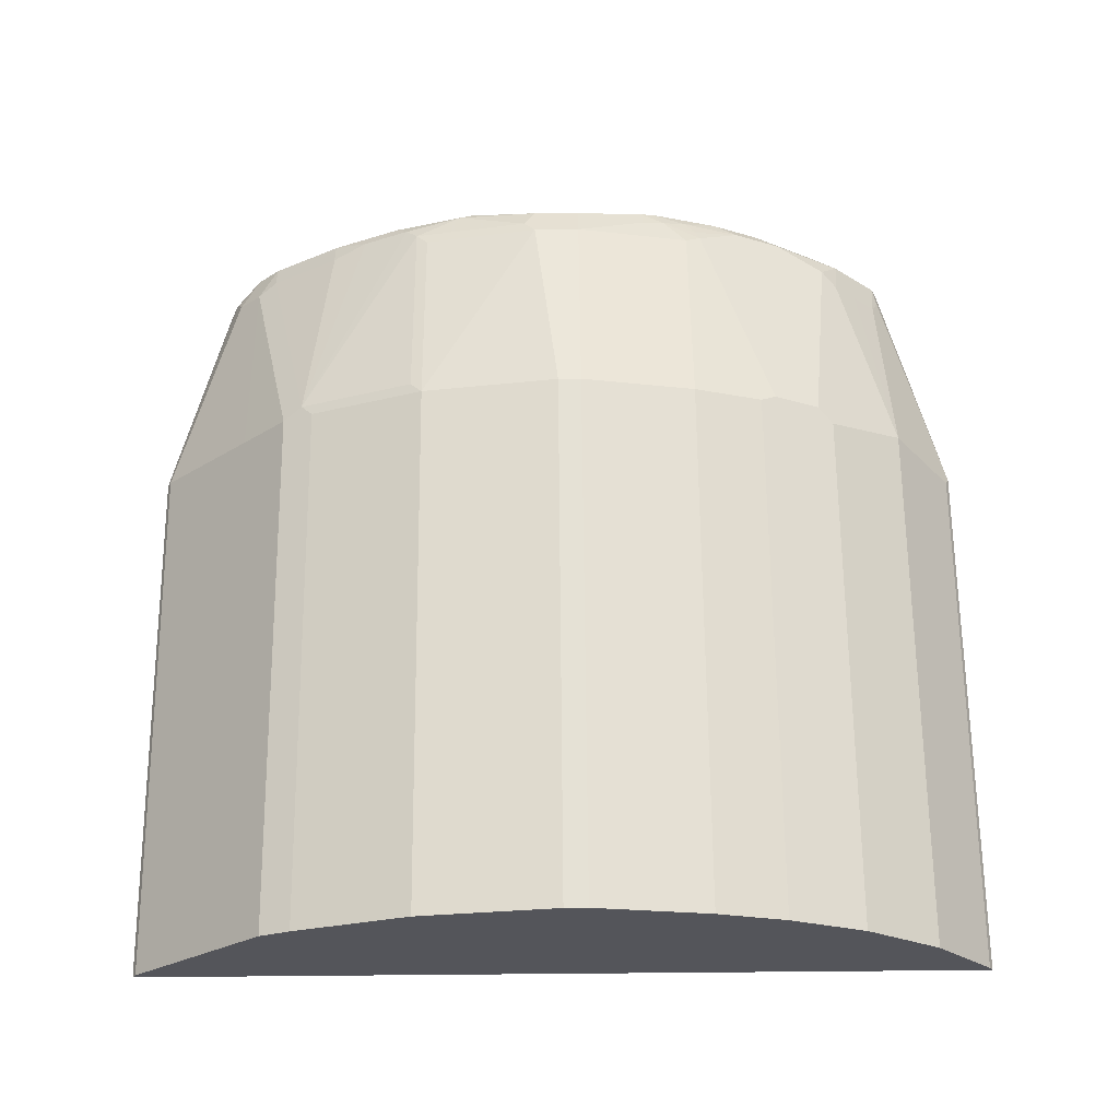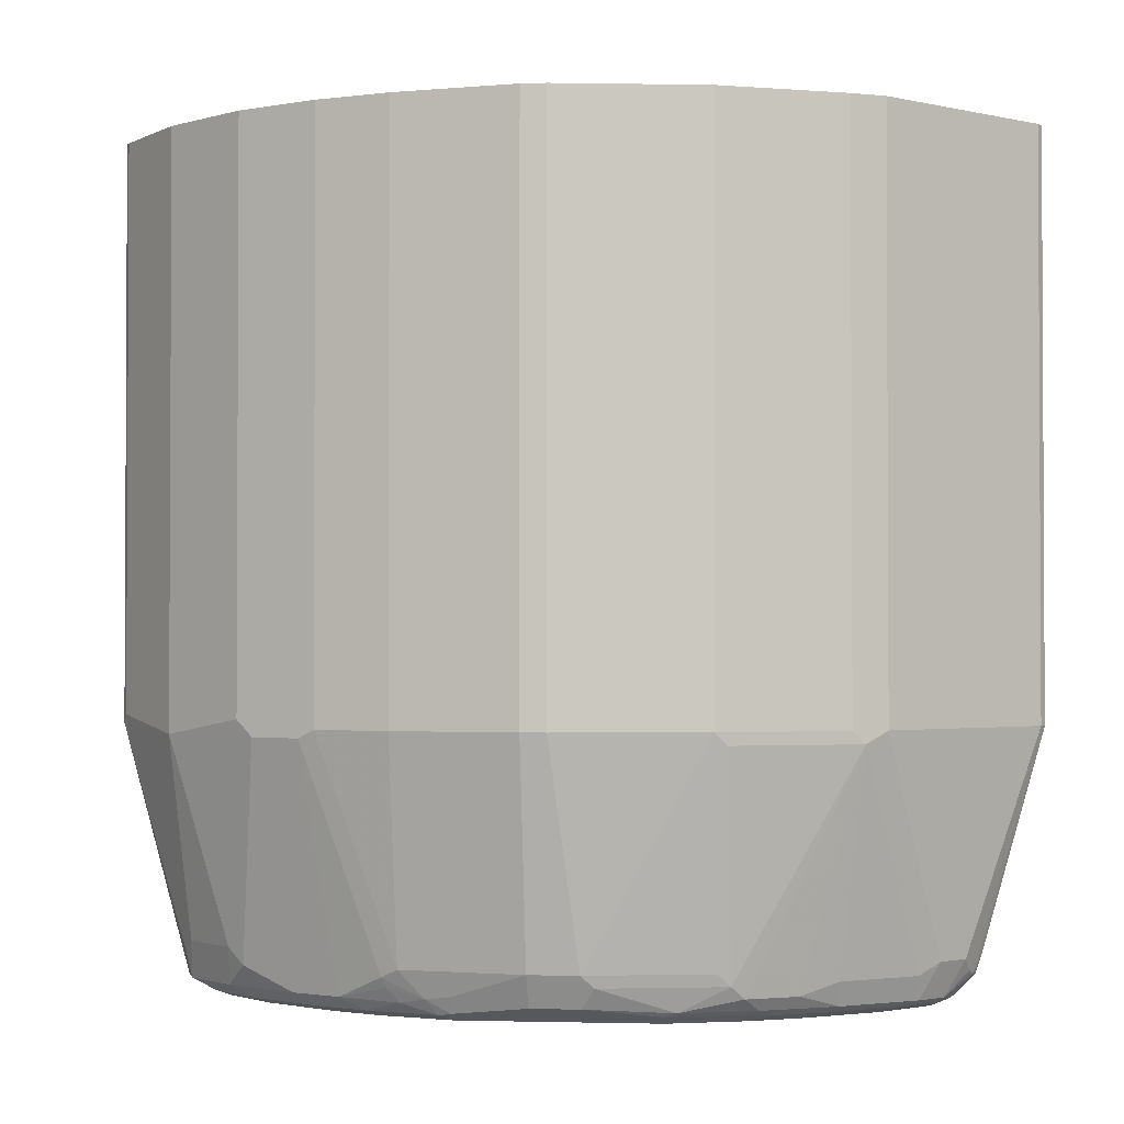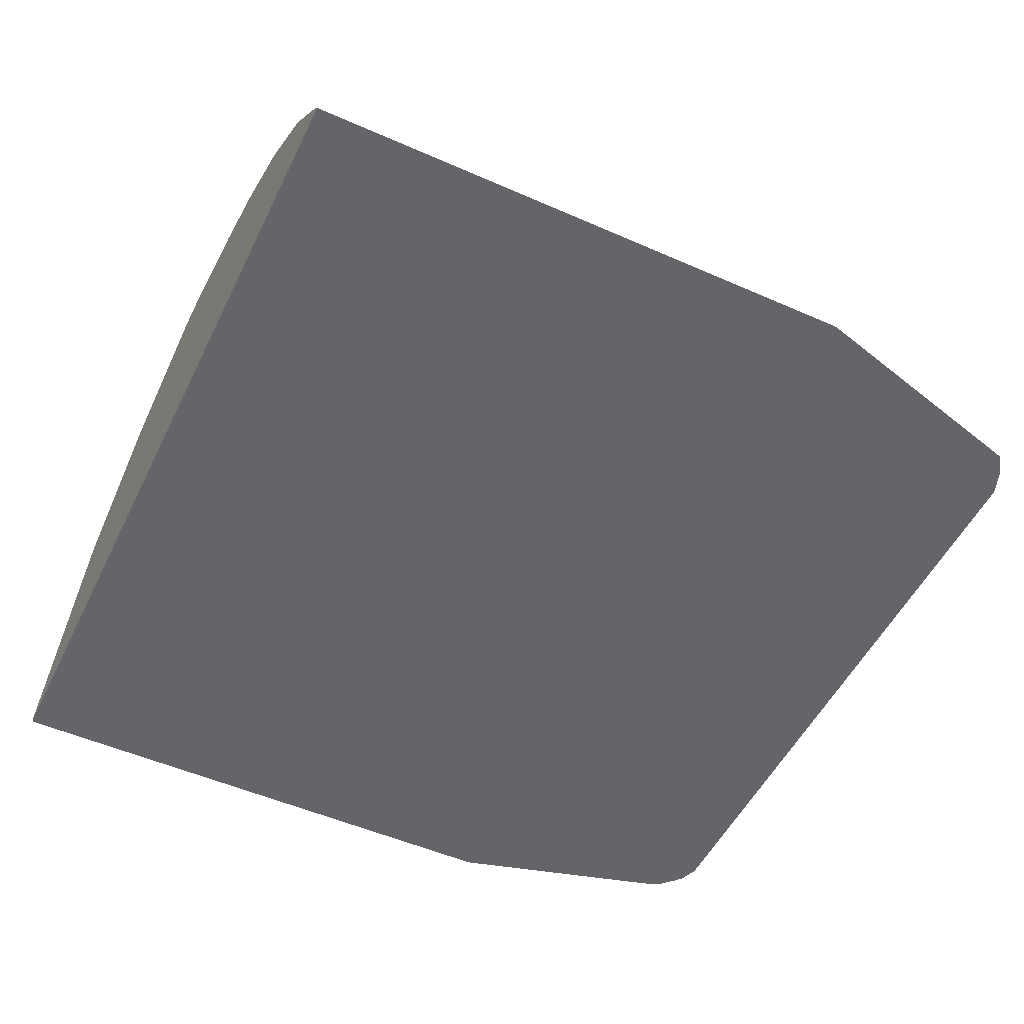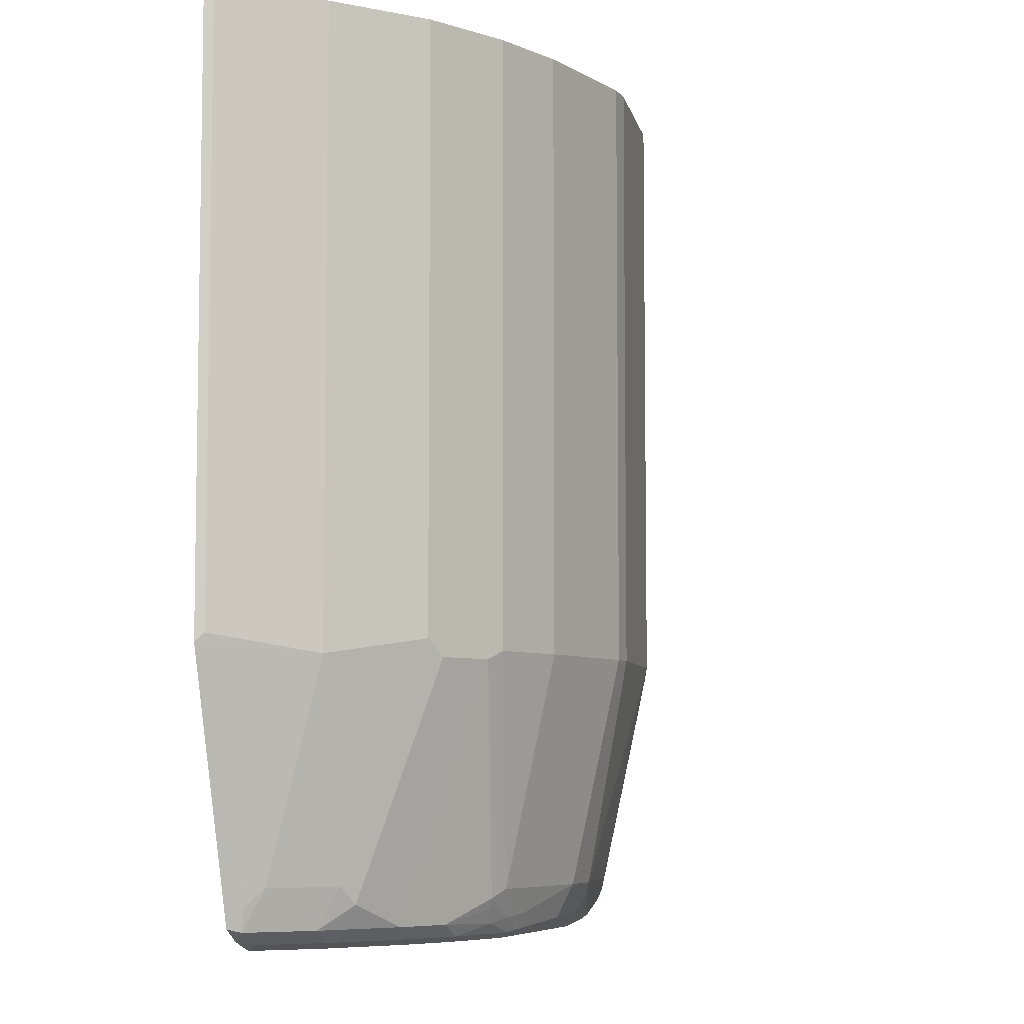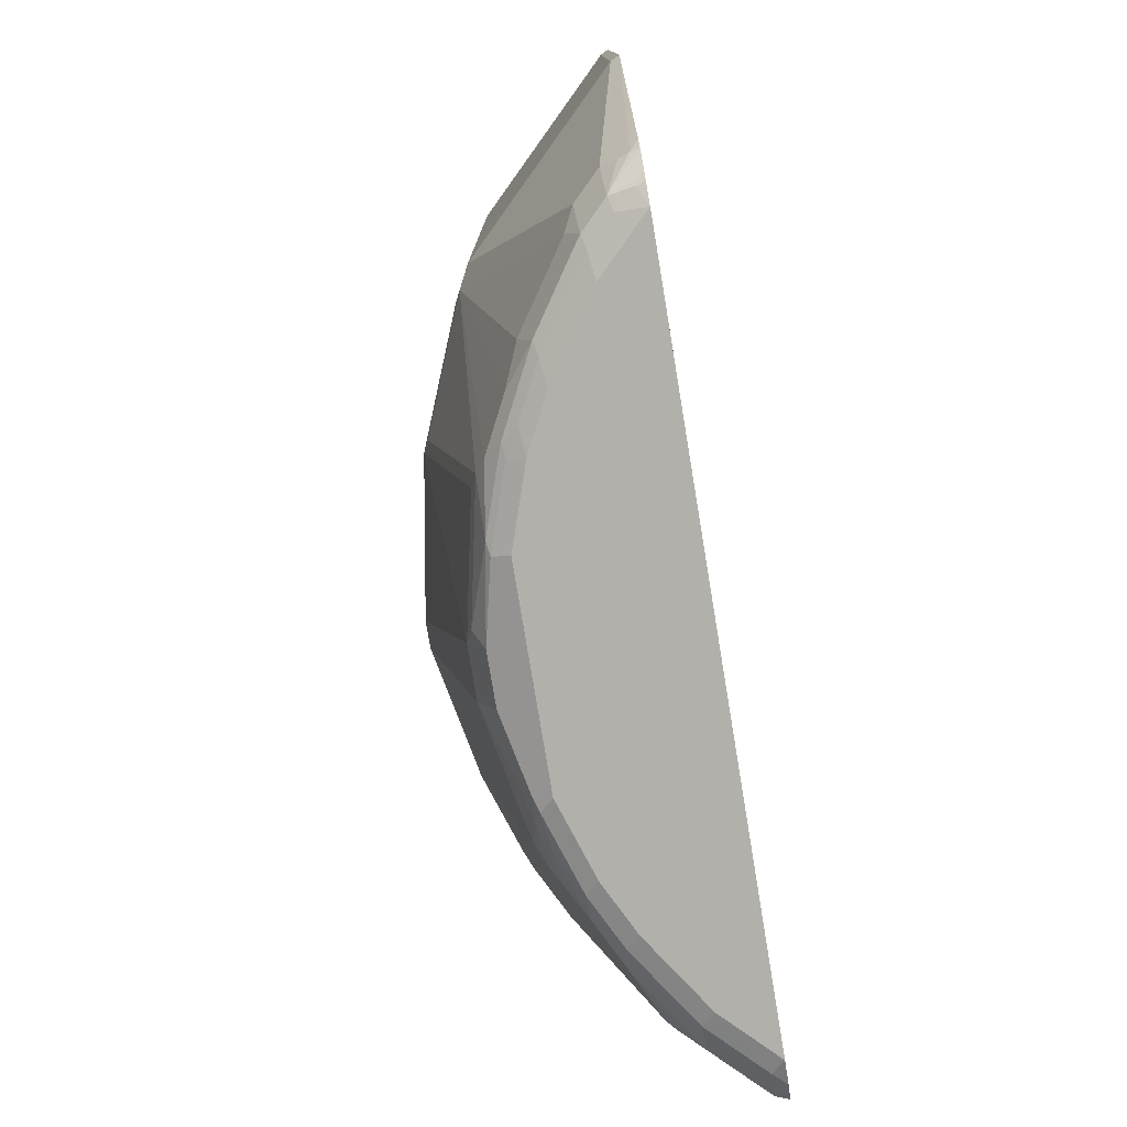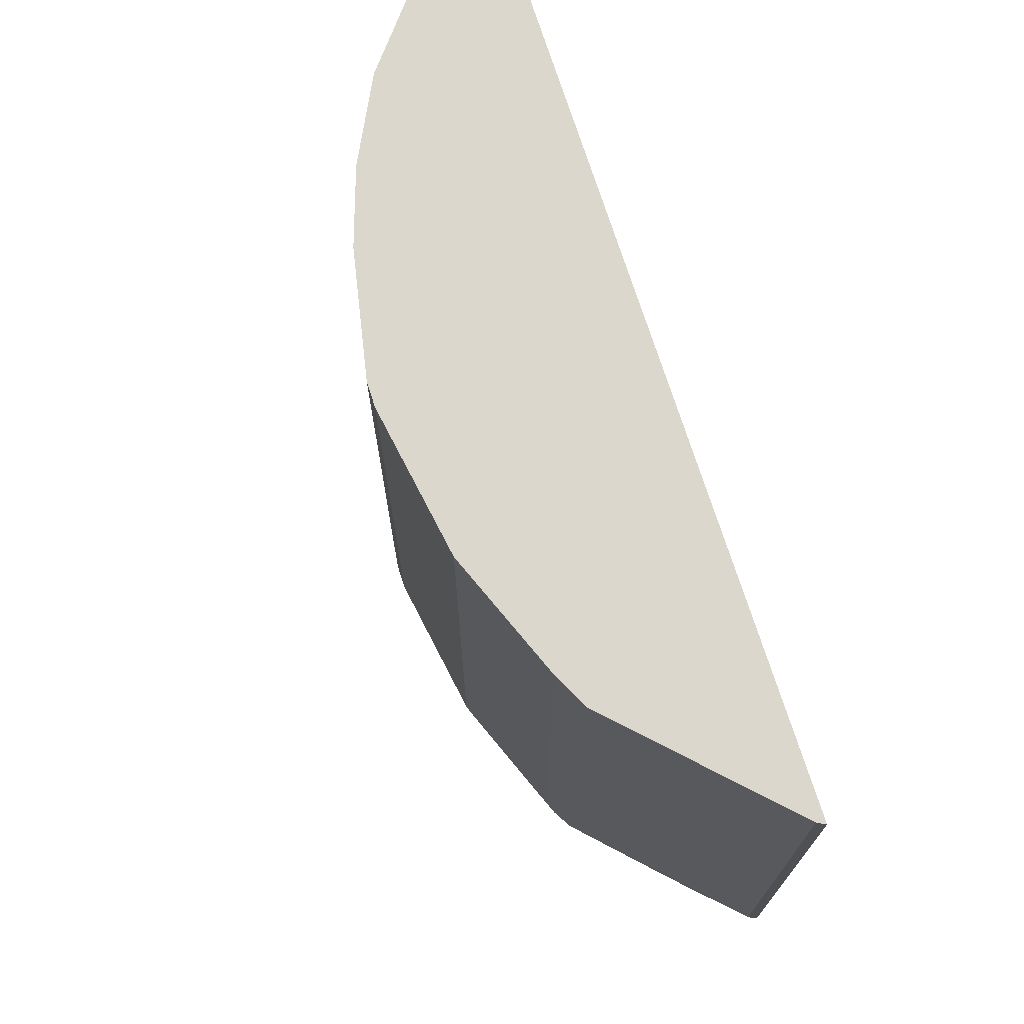
<metadata>
{"format":"obj","ext":"obj","renderer":"f3d","projection":"perspective","resolution":1024,"background":"white","views":[{"elev":65.0,"azim":-0.5,"up":"+Y"},{"elev":-1.7,"azim":-173.7,"up":"+Z"},{"elev":-51.6,"azim":64.4,"up":"+Y"},{"elev":-6.4,"azim":110.5,"up":"+Z"},{"elev":-78.5,"azim":-80.6,"up":"+Z"},{"elev":72.9,"azim":-107.7,"up":"+Z"}]}
</metadata>
<code>
v -0.3528 0.1009 -0.588
v 0.1469 0.1009 -0.5733
v 0.1932 0.1009 -0.005712
v 0.1932 0.1009 -0.4031
v 0.1904 0.1064 -0.3976
v 0.1456 0.1624 -0.4088
v 0.14 0.1232 -0.5488
v 0.1232 0.14 -0.5488
v 0.1428 0.1092 -0.5754
v 0.1456 0.112 -0.56
v 0.1345 0.1009 -0.5817
v 0.126 0.1092 -0.5838
v 0.1175 0.1009 -0.588
v -0.336 0.1176 -0.588
v 0.08396 0.1344 -0.588
v 0.09236 0.1428 -0.5838
v 0.126 0.126 -0.5754
v 0.1092 0.1428 -0.5754
v 0.05877 0.1764 -0.5754
v 0.04198 0.1764 -0.5838
v 0.008397 0.1932 -0.5838
v 0.03359 0.168 -0.588
v -0.1848 0.2016 -0.588
v -0.05044 0.2016 -0.588
v -6.011e-05 0.1848 -0.588
v -0.04204 0.21 -0.5838
v -0.01685 0.2072 -0.5768
v -0.03364 0.2142 -0.5733
v -0.05044 0.2128 -0.5824
v -0.1848 0.2128 -0.5824
v -0.1344 0.224 -0.5768
v -0.1932 0.2142 -0.5796
v -0.2436 0.1974 -0.5796
v -0.2352 0.196 -0.5824
v -0.2352 0.1848 -0.588
v -0.2688 0.168 -0.588
v -0.252 0.1869 -0.5838
v -0.2856 0.1701 -0.5838
v -0.3192 0.1344 -0.588
v -0.336 0.1365 -0.5838
v -0.294 0.1722 -0.5796
v -0.2688 0.1911 -0.5712
v -0.2352 0.2079 -0.5712
v -0.3108 0.2142 -0.4116
v -0.294 0.1806 -0.5628
v -0.3444 0.147 -0.5628
v -0.3444 0.1386 -0.5796
v -0.3584 0.14 -0.5544
v -0.3248 0.2072 -0.4032
v -0.3584 0.1736 -0.4032
v -0.3752 0.1232 -0.5544
v -0.4256 0.1064 -0.4032
v -0.378 0.1134 -0.5628
v -0.4272 0.1009 -0.4079
v -0.3808 0.1064 -0.5656
v -0.3863 0.1009 -0.5546
v -0.3821 0.1009 -0.567
v -0.3612 0.1218 -0.5796
v -0.3528 0.1197 -0.5838
v -0.364 0.1064 -0.5824
v -0.3695 0.1009 -0.5797
v -0.3655 0.1009 -0.5828
v -0.4284 0.1009 -0.4032
v -0.4257 0.1062 -0.08458
v -0.4256 0.1064 -0.005712
v -0.3248 0.2072 -0.005712
v -0.3248 0.2072 -0.08458
v -0.3024 0.2184 -0.005712
v -0.3024 0.2184 -0.4032
v -0.2184 0.252 -0.08458
v -0.2184 0.252 -0.005712
v -0.1176 0.2688 -0.005712
v -0.1008 0.2688 -0.005712
v -0.1176 0.2688 -0.08458
v -0.2184 0.252 -0.4032
v -0.2268 0.2478 -0.4116
v -0.2268 0.2142 -0.5628
v -0.2184 0.2184 -0.5544
v -0.1428 0.231 -0.5628
v -0.1344 0.2352 -0.5544
v -0.1176 0.2688 -0.4032
v -0.1008 0.2688 -0.4032
v -0.01685 0.252 -0.005712
v -0.01685 0.252 -0.4032
v -0.01685 0.2184 -0.5544
v 0.03359 0.2352 -0.4032
v 0.03359 0.2352 -0.005712
v 0.08956 0.2072 -0.005712
v 0.04478 0.2296 -0.4088
v -0.005658 0.2128 -0.56
v 0.02519 0.1932 -0.5754
v -0.008456 0.21 -0.567
v 0.07837 0.2128 -0.4088
v 0.08956 0.2072 -0.3976
v 0.09516 0.1624 -0.56
v 0.1008 0.1512 -0.5712
v 0.1064 0.1568 -0.5488
v 0.1456 0.1624 -0.005712
v 0.1904 0.1064 -0.005712
v -0.4284 0.1009 -0.005712
v -0.4284 0.1009 -0.08458
v -0.05044 0.2184 -0.5712
v -0.1008 0.2352 -0.5544
v -0.1008 0.224 -0.5768
f 81 82 80
f 81 80 75
f 78 76 75
f 78 75 80
f 79 80 31
f 79 78 80
f 32 79 31
f 81 74 82
f 43 44 77
f 81 75 74
f 89 87 88
f 83 82 73
f 84 82 83
f 84 85 82
f 84 86 85
f 84 87 86
f 84 83 87
f 87 83 88
f 89 86 87
f 89 90 85
f 89 85 86
f 74 73 82
f 32 33 43
f 67 66 44
f 32 77 79
f 50 65 66
f 91 90 89
f 50 66 67
f 49 50 67
f 49 67 44
f 68 44 66
f 68 69 44
f 68 70 69
f 71 70 68
f 71 72 70
f 32 43 77
f 71 68 72
f 72 66 73
f 72 73 74
f 72 74 70
f 75 70 74
f 69 70 75
f 76 69 75
f 76 44 69
f 76 77 44
f 78 77 76
f 79 77 78
f 68 66 72
f 91 92 90
f 102 103 85
f 91 21 27
f 73 100 3
f 66 100 73
f 65 100 66
f 65 64 100
f 101 100 64
f 101 1 100
f 63 1 101
f 63 101 64
f 1 3 100
f 92 27 28
f 83 73 88
f 92 28 90
f 102 85 28
f 52 65 50
f 102 29 103
f 102 28 29
f 104 103 29
f 104 31 103
f 104 29 31
f 80 103 31
f 80 82 103
f 103 82 85
f 28 85 90
f 91 27 92
f 88 73 3
f 99 3 5
f 91 19 21
f 91 89 19
f 89 93 19
f 89 88 93
f 93 88 94
f 93 94 6
f 93 6 95
f 19 93 95
f 19 95 96
f 19 96 18
f 98 88 3
f 18 96 95
f 97 8 18
f 97 6 8
f 97 95 6
f 8 17 18
f 8 9 17
f 9 12 17
f 94 88 6
f 98 6 88
f 98 5 6
f 99 5 98
f 97 18 95
f 52 64 65
f 99 98 3
f 54 63 52
f 20 16 22
f 16 15 22
f 22 15 23
f 24 22 23
f 25 22 24
f 25 21 22
f 25 24 21
f 26 21 24
f 26 27 21
f 26 28 27
f 20 22 21
f 26 29 28
f 29 24 23
f 30 29 23
f 30 31 29
f 30 32 31
f 30 33 32
f 30 34 33
f 30 35 34
f 30 23 35
f 35 23 36
f 37 35 36
f 26 24 29
f 37 34 35
f 20 21 19
f 16 19 18
f 52 63 64
f 2 3 1
f 4 3 2
f 4 5 3
f 4 6 5
f 7 6 4
f 7 8 6
f 7 9 8
f 7 10 9
f 7 4 10
f 20 19 16
f 9 10 4
f 11 12 9
f 11 13 12
f 11 2 13
f 13 2 1
f 13 1 14
f 13 14 15
f 13 15 12
f 16 12 15
f 16 17 12
f 16 18 17
f 11 9 2
f 37 33 34
f 9 4 2
f 37 36 38
f 55 57 56
f 55 58 57
f 55 53 58
f 53 51 58
f 51 48 58
f 37 38 33
f 47 40 58
f 47 41 40
f 59 58 40
f 60 58 59
f 55 56 54
f 60 61 58
f 60 62 61
f 60 1 62
f 60 59 1
f 59 14 1
f 59 40 14
f 62 1 57
f 61 62 57
f 61 57 58
f 57 1 63
f 54 57 63
f 56 57 54
f 55 54 53
f 47 58 48
f 53 52 51
f 36 39 38
f 36 23 39
f 23 14 39
f 53 54 52
f 40 39 14
f 38 39 40
f 41 38 40
f 33 38 41
f 42 33 41
f 42 43 33
f 42 44 43
f 15 14 23
f 45 46 44
f 45 44 42
f 51 52 50
f 48 50 49
f 48 49 44
f 51 50 48
f 46 47 48
f 46 41 47
f 45 42 41
f 45 41 46
f 46 48 44

</code>
